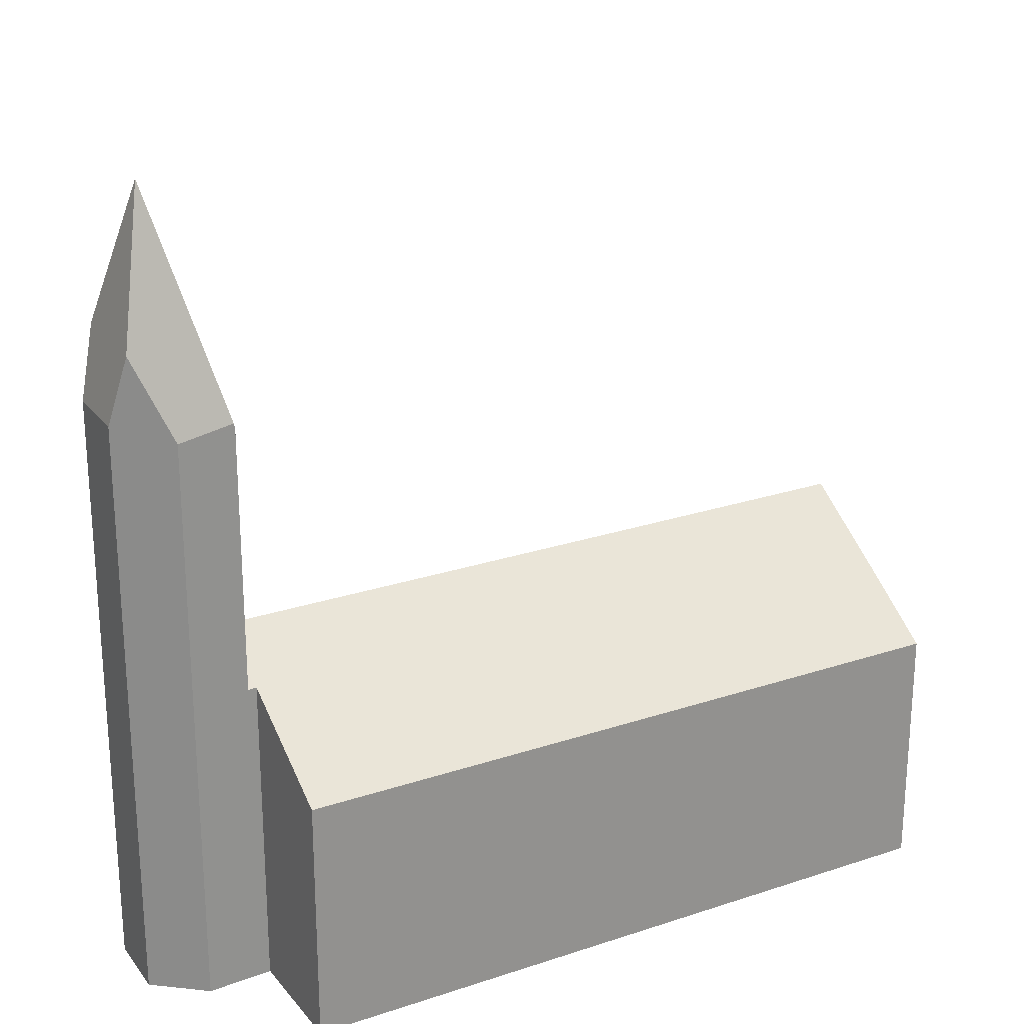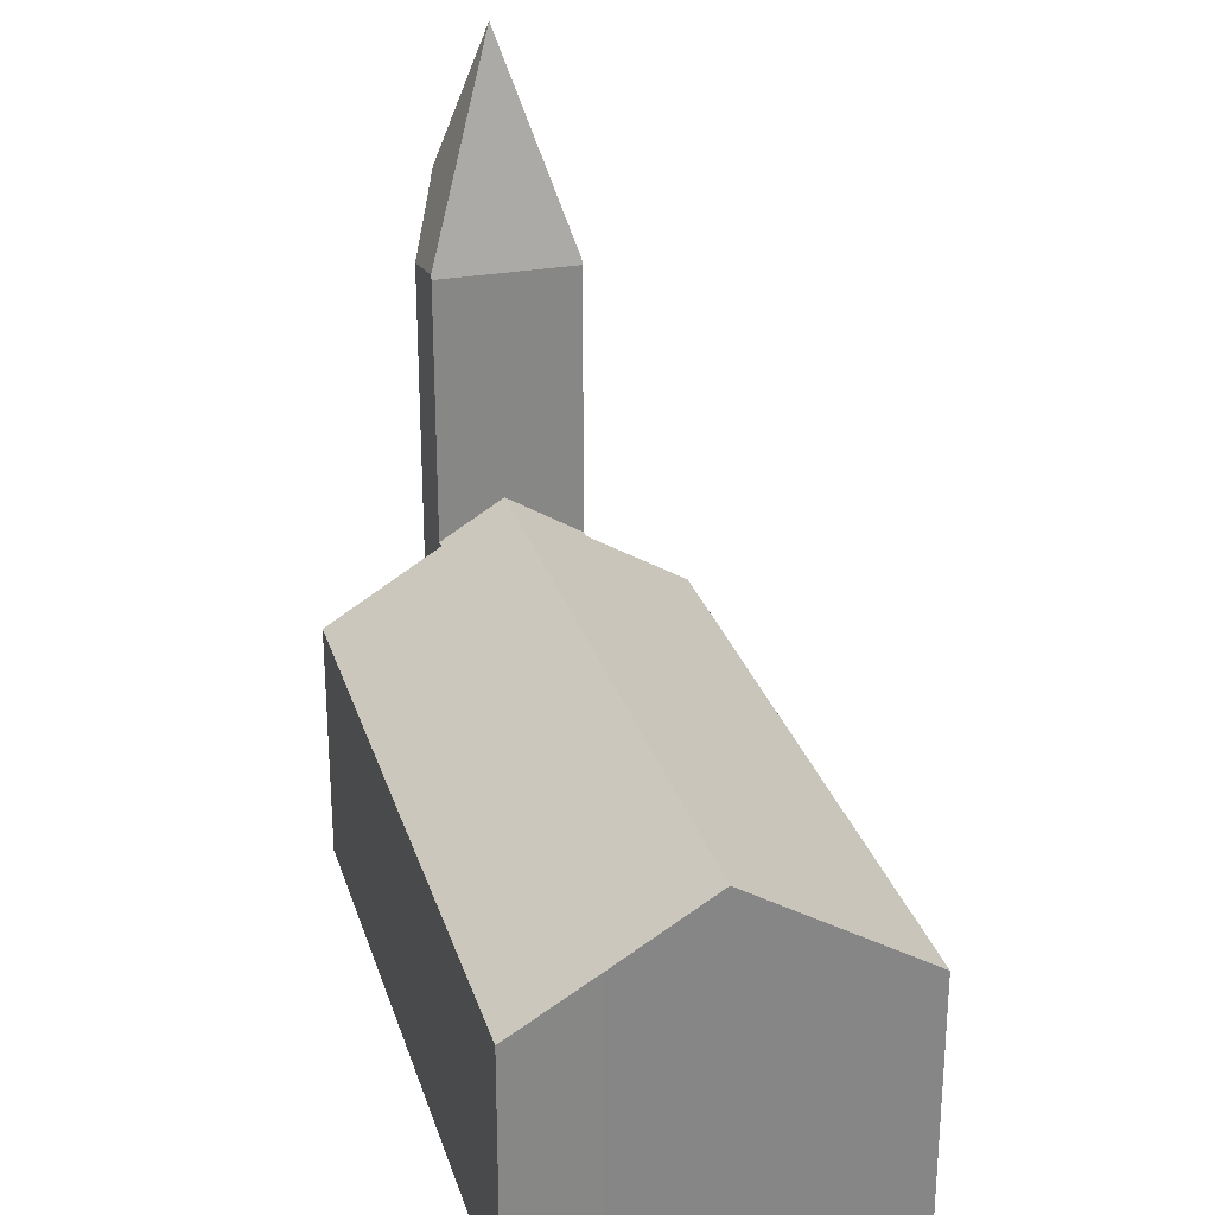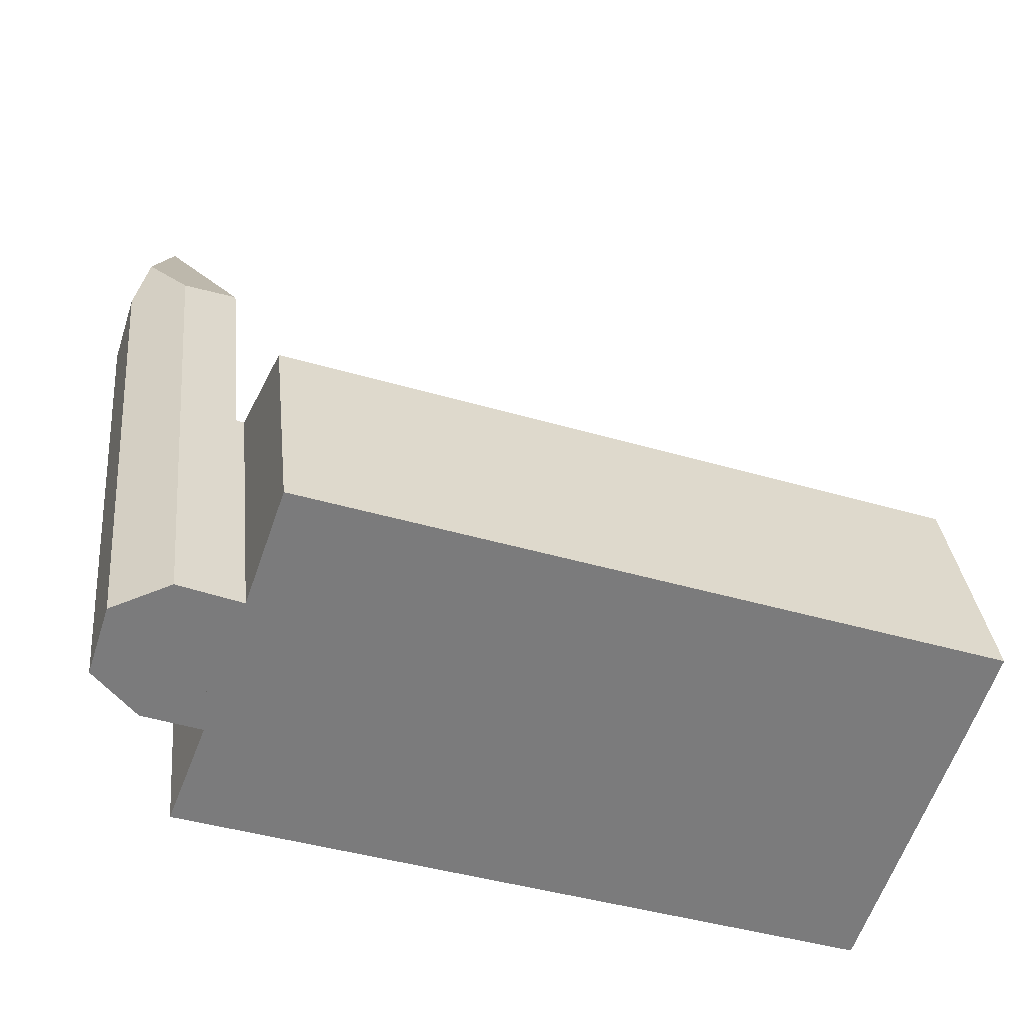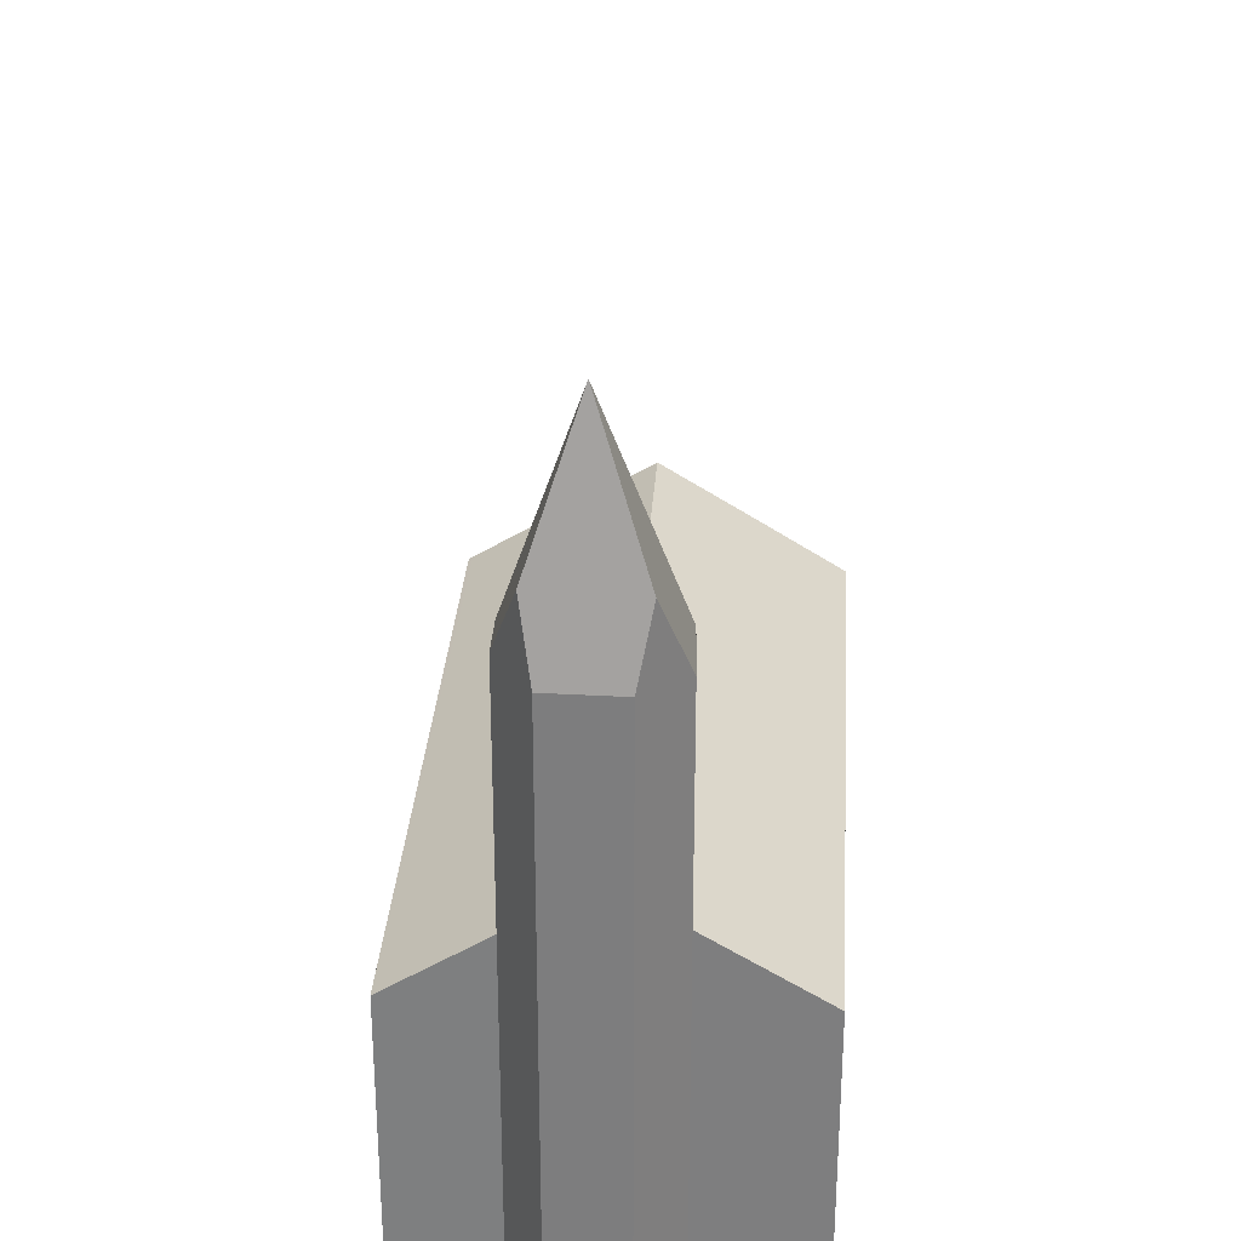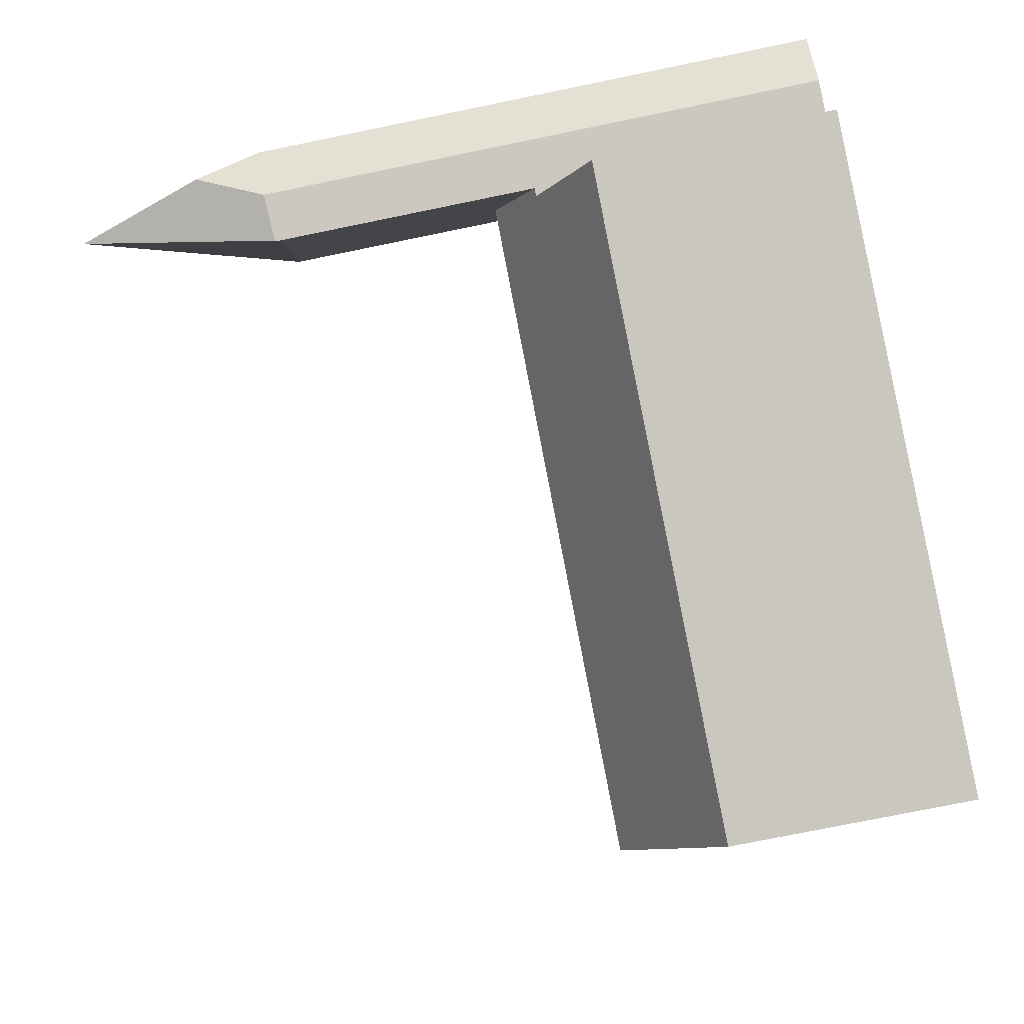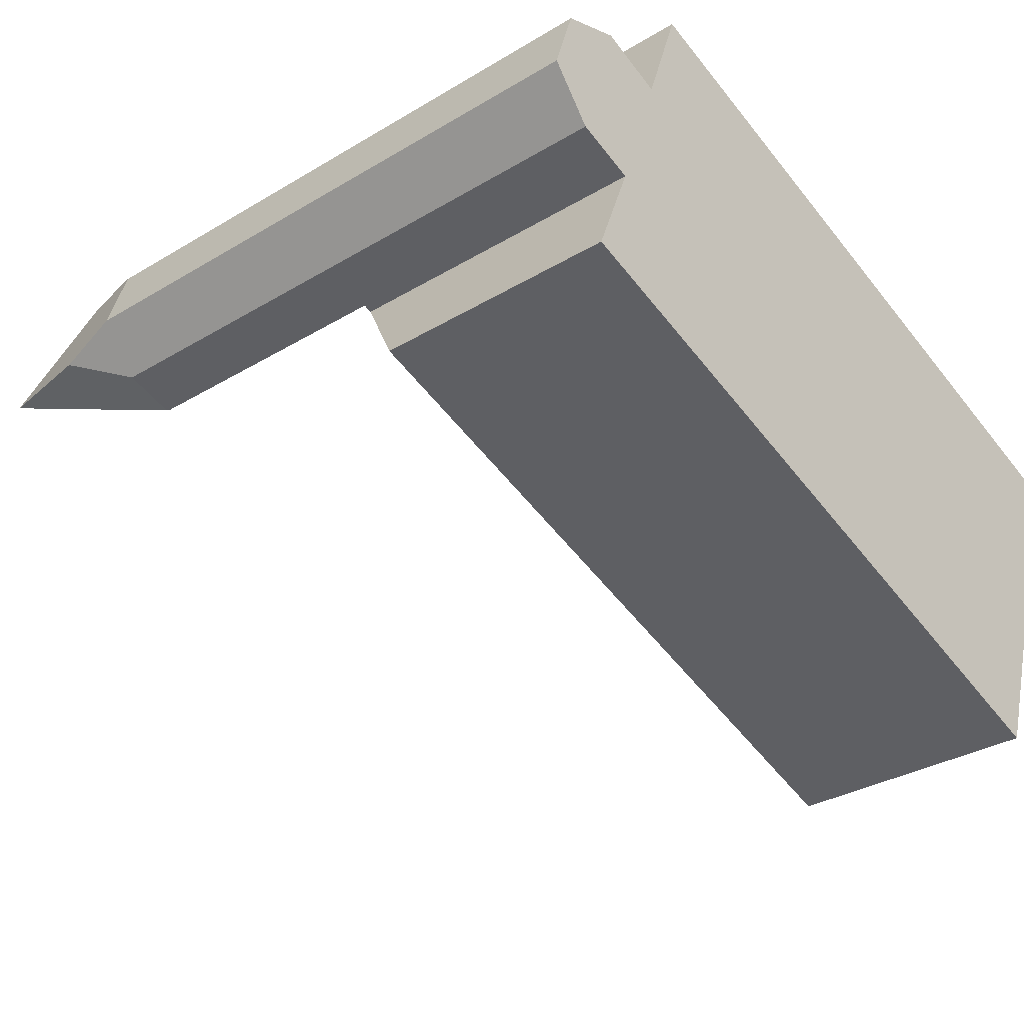
<metadata>
{"format":"obj","ext":"obj","renderer":"f3d","projection":"perspective","resolution":1024,"background":"white","views":[{"elev":24.3,"azim":-9.9,"up":"+Y"},{"elev":27.7,"azim":93.2,"up":"+Y"},{"elev":31.9,"azim":-5.8,"up":"+Z"},{"elev":30.2,"azim":-67.3,"up":"+Y"},{"elev":-74.4,"azim":-78.4,"up":"+Z"},{"elev":-32.0,"azim":-49.8,"up":"+Z"}]}
</metadata>
<code>
v  40.11 14.89 -6.345
v  38.19 12.35 -1.281
v  41.41 12.35 -2.386
v  38.52 17.88 -11
v  5.604 17.88 0.291
v  7.036 15.93 3.179
v  8.97 12.35 8.727
v  6.637 15.92 3.338
v  2.884 12.35 -8.367
v  35.65 12.48 -19.39
v  35.58 12.35 -19.59
v  4.766 15.52 -3.523
v  3.023 12.59 -8.009
v  4.361 15.52 -3.376
v  7.036 -1.947e-16 3.179
v  6.637 -2.044e-16 3.338
v  8.97 -5.344e-16 8.727
v  38.19 7.844e-17 -1.281
v  41.41 1.461e-16 -2.386
v  4.766 2.157e-16 -3.523
v  2.884 5.123e-16 -8.367
v  3.023 4.904e-16 -8.009
v  5.604 -1.782e-17 0.291
v  4.361 2.067e-16 -3.376
v  40.11 3.885e-16 -6.345
v  38.52 6.733e-16 -11
v  35.65 1.187e-15 -19.39
v  35.58 1.199e-15 -19.59
v  0.632 33.08 -0.807
v  4.314 29.39 -3.359
v  1.959 29.52 -2.504
v  2.976 40.14 0.852
v  1.068 29.59 3.303
v  0 29.59 1.812e-15
v  2.055 32.99 3.662
v  3.936 29.18 4.347
v  4.026 29 4.38
v  5.172 29.18 3.923
v  6.586 29.41 3.358
v  6.637 29.18 3.338
v  5.604 29.18 0.291
v  4.361 29.18 -3.376
v  1.959 1.533e-16 -2.504
v  4.314 2.057e-16 -3.359
v  0 0 0
v  0.632 4.941e-17 -0.807
v  1.068 -2.023e-16 3.303
v  3.936 -2.662e-16 4.347
v  4.026 -2.682e-16 4.38
v  2.055 -2.242e-16 3.662
v  5.172 -2.402e-16 3.923
v  6.586 -2.056e-16 3.358
g defaultobject
f 1 2 3
f 2 1 4
f 2 4 5
f 2 5 6
f 2 6 7
f 6 5 8
f 9 10 11
f 10 9 4
f 4 9 12
f 4 12 5
f 12 9 13
f 5 12 14
f 8 15 6
f 15 8 16
f 17 2 7
f 2 17 18
f 2 18 3
f 3 18 19
f 13 20 12
f 20 13 9
f 20 9 21
f 20 21 22
f 14 8 5
f 8 14 16
f 16 14 23
f 23 14 24
f 15 7 6
f 7 15 17
f 25 3 19
f 3 25 1
f 1 25 26
f 1 26 4
f 4 26 27
f 4 27 10
f 10 27 28
f 10 28 11
f 11 21 9
f 21 11 28
f 12 24 14
f 24 12 20
f 27 21 28
f 21 27 26
f 21 26 25
f 21 25 19
f 21 19 18
f 21 18 20
f 20 18 17
f 21 20 22
f 20 17 15
f 20 15 24
f 24 15 23
f 16 23 15
f 29 30 31
f 30 29 32
f 33 29 34
f 29 33 32
f 32 33 35
f 36 32 35
f 32 36 37
f 32 37 38
f 32 38 39
f 40 32 39
f 32 40 41
f 32 41 42
f 32 42 30
f 30 43 31
f 43 30 42
f 43 42 24
f 43 24 44
f 31 34 29
f 34 31 43
f 34 43 45
f 45 43 46
f 45 33 34
f 33 45 47
f 33 36 35
f 36 33 47
f 36 47 37
f 37 47 48
f 37 48 49
f 48 47 50
f 38 40 39
f 40 38 37
f 40 37 49
f 40 49 16
f 16 49 51
f 16 51 52
f 16 41 40
f 41 16 42
f 42 16 24
f 24 16 23
f 45 50 47
f 50 45 48
f 48 45 46
f 48 46 16
f 16 46 43
f 16 43 44
f 16 44 23
f 23 44 24
f 52 49 48
f 49 52 51

</code>
